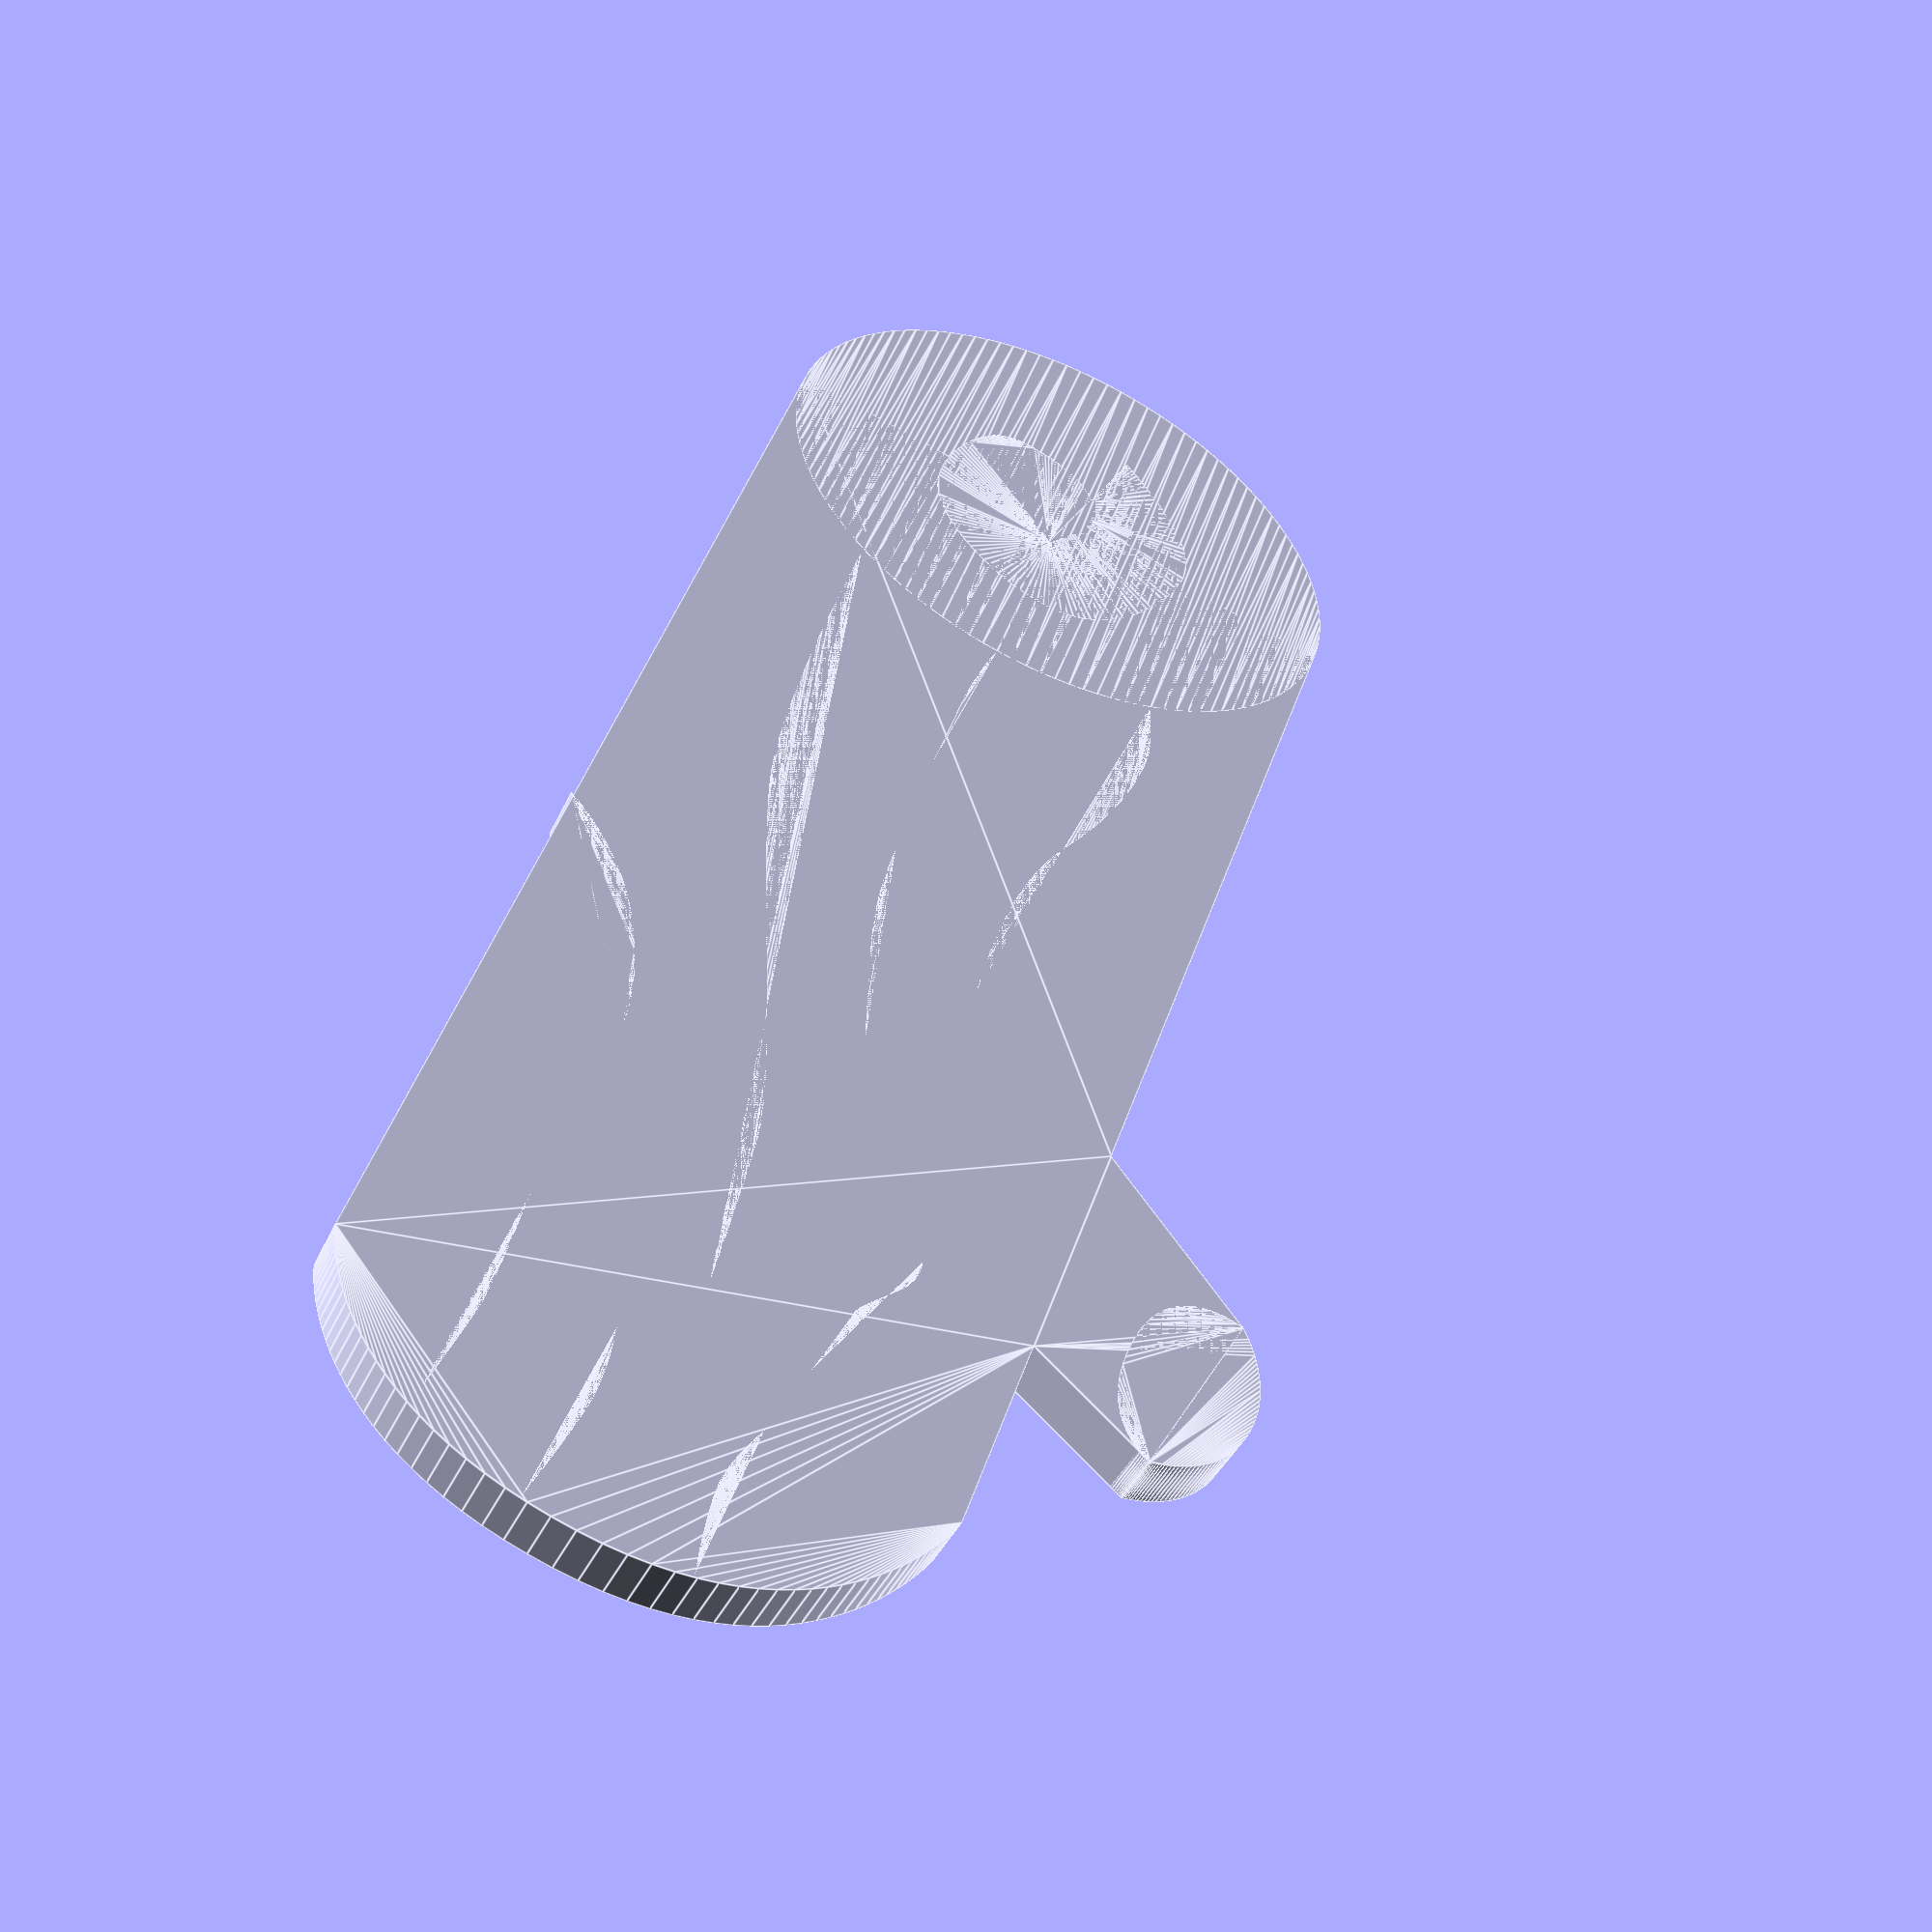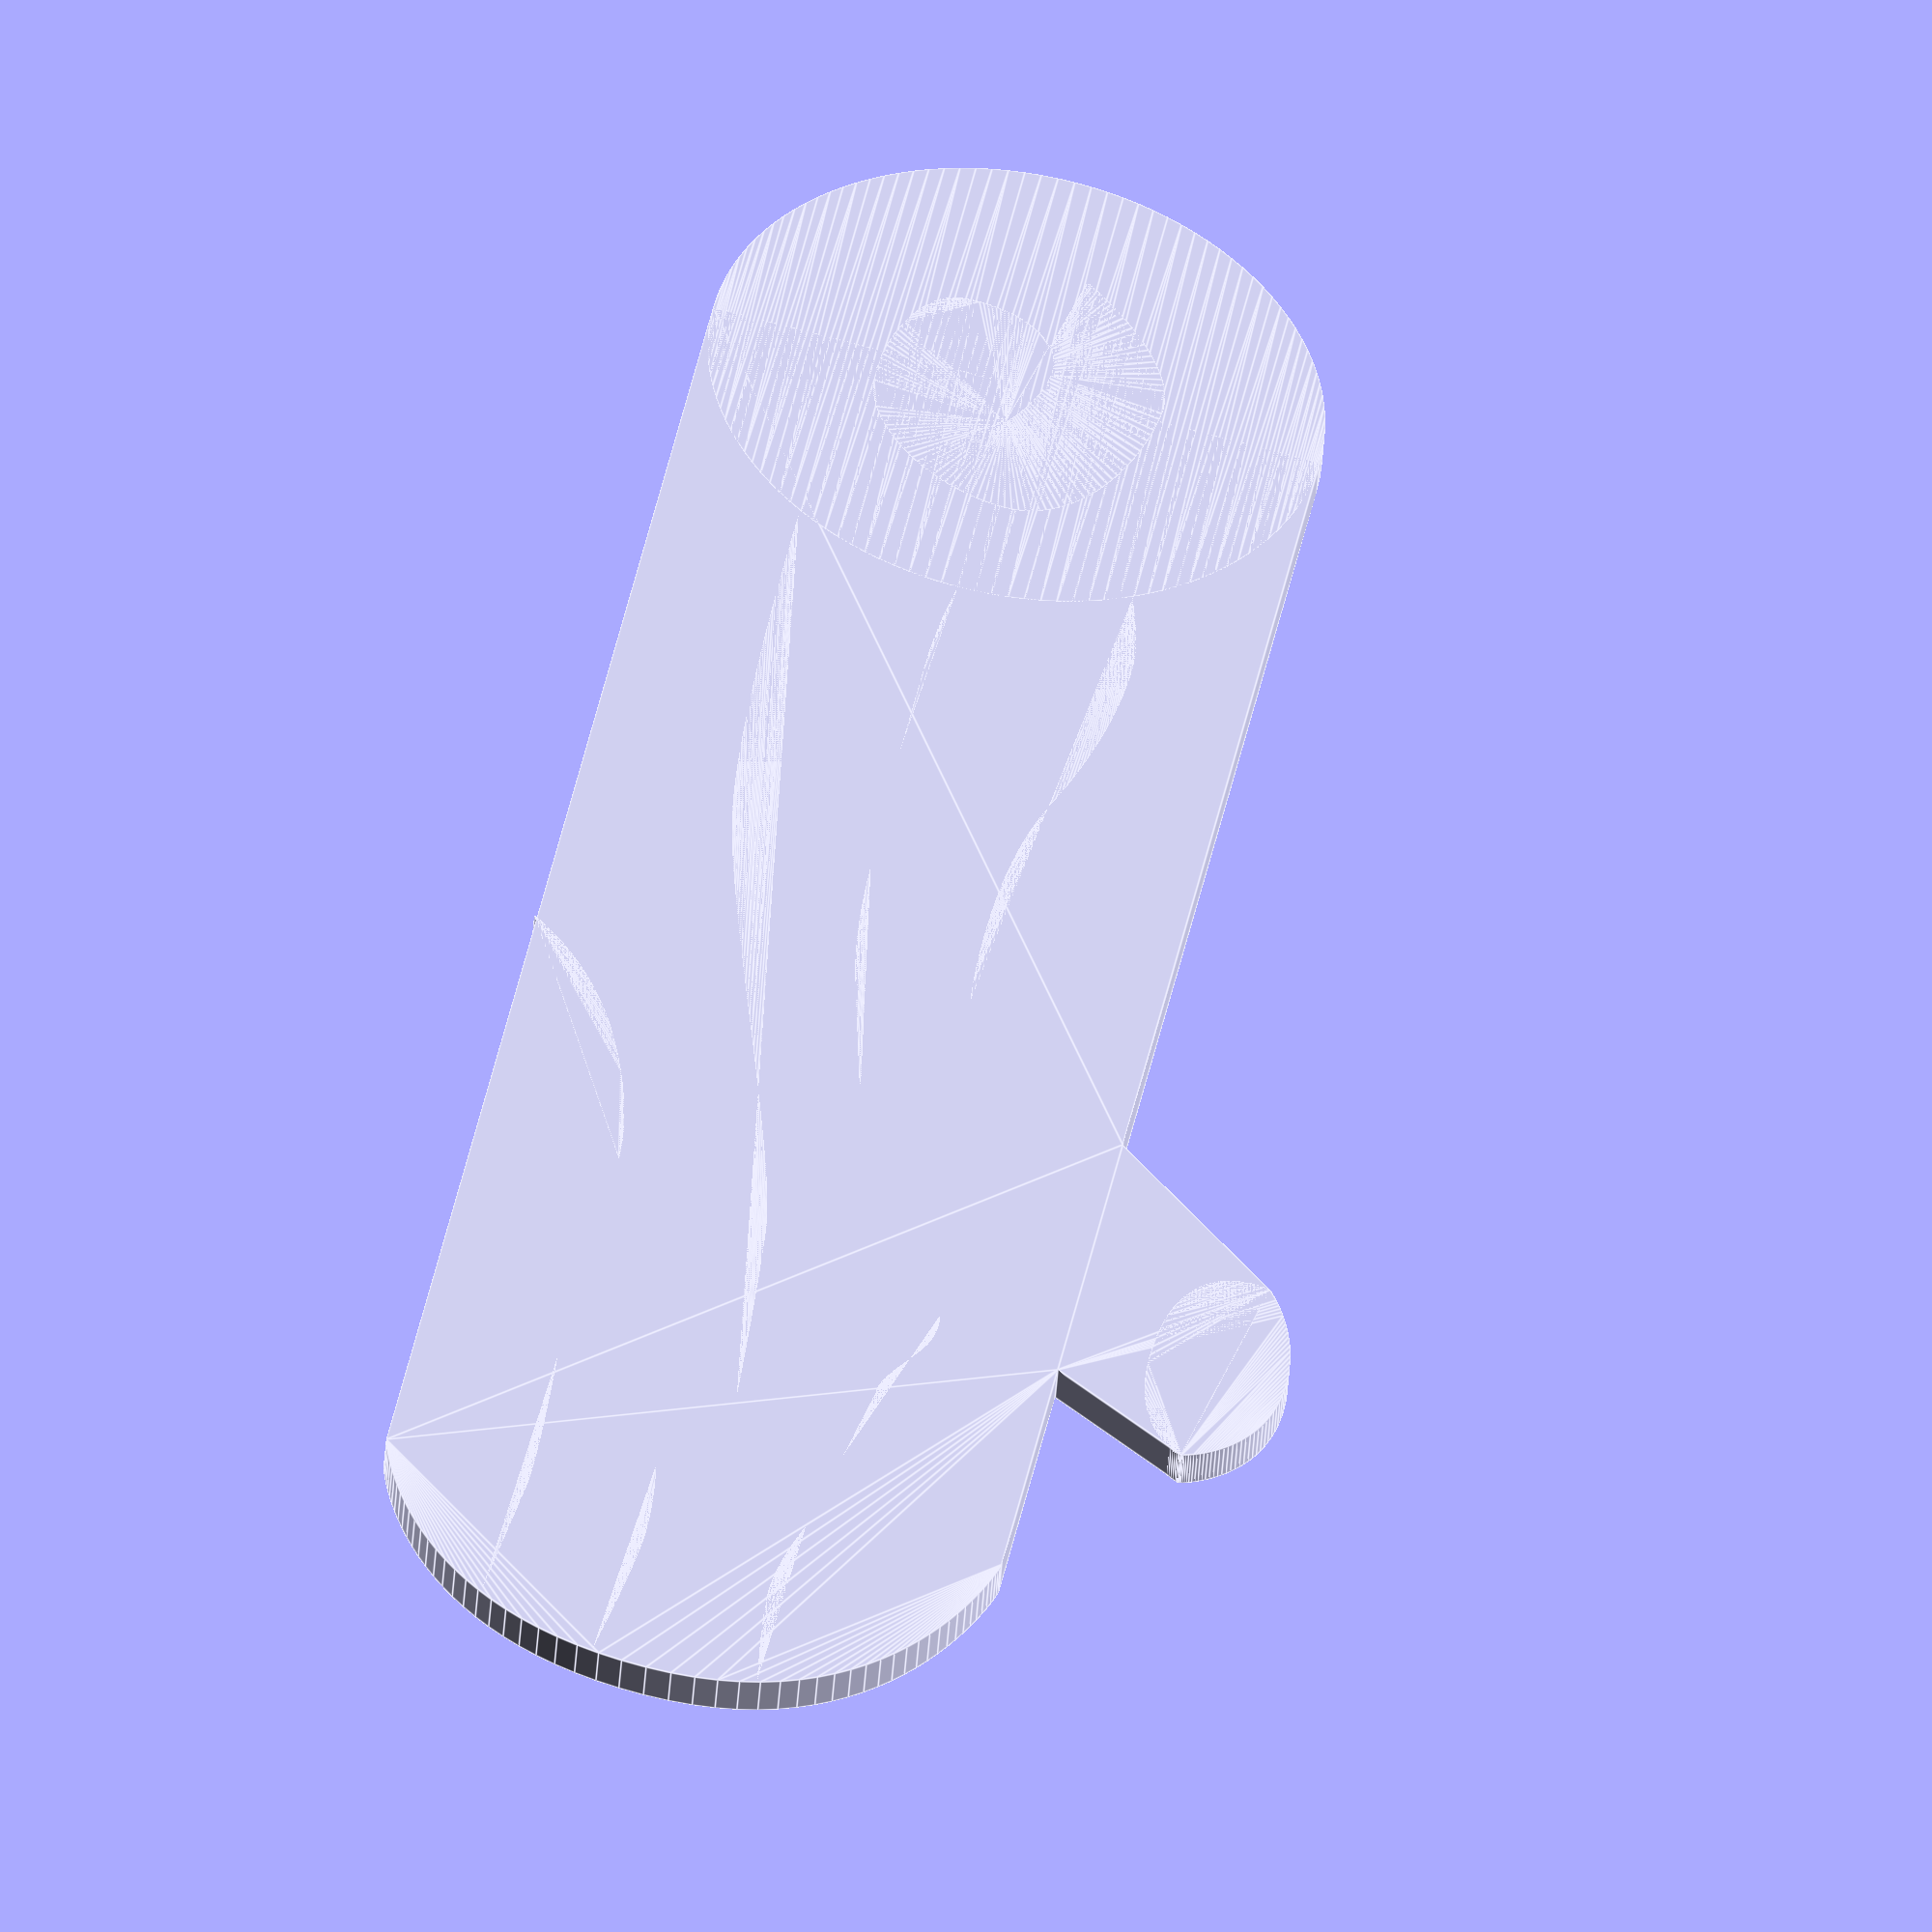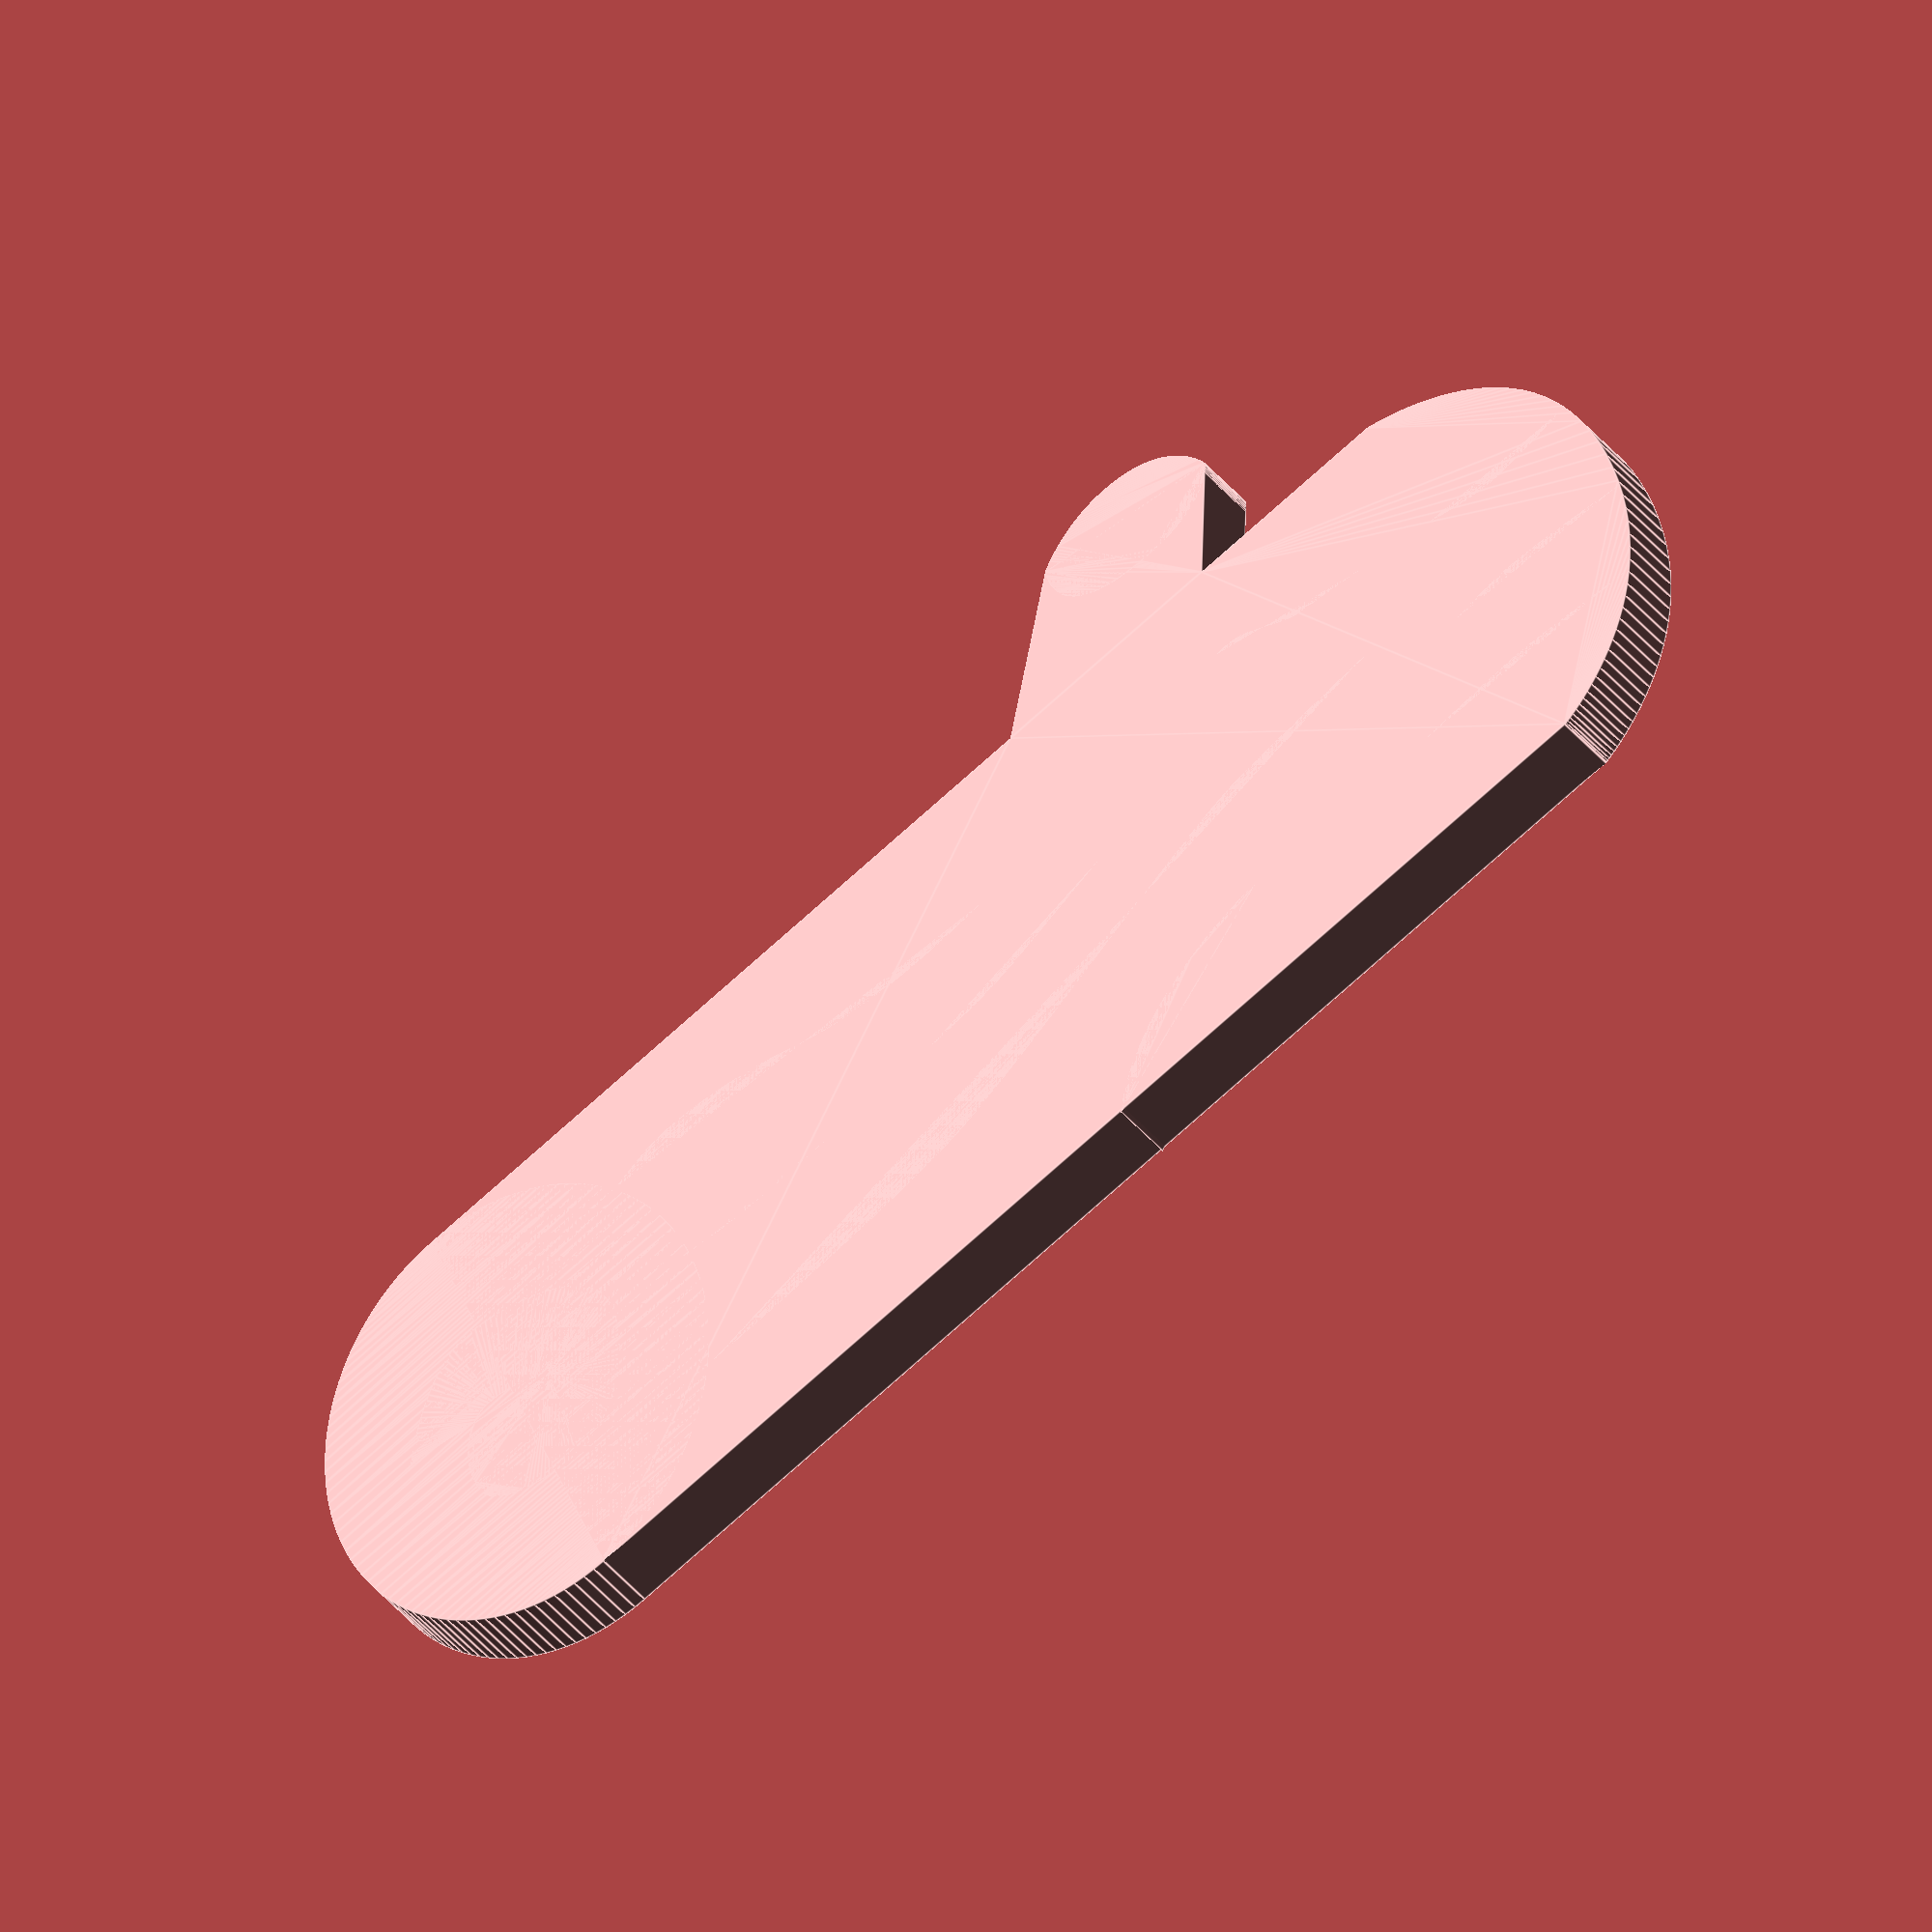
<openscad>
/**
 * This file contains a 2D vector representation of your InkScape file.
 * You can set the global variable "$fn" to alter the precision of the curves.
 * You should use "linear_extrude" or "rotate_extrude" to give it some volume.
 */

translate([-12.489044, 6.40141]) {

	Layer_1();


}

// Group ID: layer1
module Layer_1() {
	// Path ID: path33030
	bezier_polygon([[[3.5298399999999788, -3.437659999999994], [3.5298399999999788, -3.437659999999994], [14.853269999999952, -3.4374599999999873], [14.853269999999952, -3.4374599999999873]], [[14.853269999999952, -3.4374599999999873], [14.853269999999952, -3.4374599999999873], [16.51237999999995, -0.7766999999999911], [16.51237999999995, -0.7766999999999911]], [[16.51237999999995, -0.7766999999999911], [16.51237999999995, -0.7766999999999911], [17.17602999999994, -0.02830999999999051], [18.17148999999995, -0.19461999999998625]], [[18.17148999999995, -0.19461999999998625], [19.16695999999996, -0.360919999999993], [19.41581999999994, -1.3587799999999817], [19.41581999999994, -1.3587799999999817]], [[19.41581999999994, -1.3587799999999817], [19.41581999999994, -1.3587799999999817], [18.586269999999928, -3.4374599999999873], [18.586269999999928, -3.4374599999999873]], [[18.586269999999928, -3.4374599999999873], [18.586269999999928, -3.4374599999999873], [21.821539999999914, -3.4374599999999873], [21.821539999999914, -3.4374599999999873]], [[21.821539999999914, -3.4374599999999873], [21.821539999999914, -3.4374599999999873], [24.807939999999917, -4.1860499999999945], [24.807939999999917, -8.011179999999996]], [[24.807939999999917, -8.011179999999996], [24.807939999999917, -11.836309999999997], [22.319269999999904, -12.584540000000004], [22.319269999999904, -12.584540000000004]], [[22.319269999999904, -12.584540000000004], [22.319269999999904, -12.584540000000004], [3.529839999999922, -12.584540000000004], [3.529839999999922, -12.584540000000004]], [[3.529839999999922, -12.584540000000004], [3.529839999999922, -12.584540000000004], [3.5298399999999788, -3.437659999999994], [3.5298399999999788, -3.437659999999994]]]);
	// Path ID: ellipse33028
	bezier_polygon([[[6.8895500000000425, -8.011179998898342], [6.889549554169093, -10.537065951604347], [5.3853606293480425, -12.584700601455353], [3.5298500000000104, -12.584699999999998]], [[3.5298500000000104, -12.584699999999998], [1.6743393706519782, -12.584700601455296], [0.170150445831041, -10.53706595160429], [0.1701500000000351, -8.01118000110165]], [[0.1701500000000351, -8.01118000110165], [0.170150445831041, -5.485294048395701], [1.6743393706519782, -3.437659398544696], [3.5298500000000104, -3.437659999999994]], [[3.5298500000000104, -3.437659999999994], [5.3853606293480425, -3.437659398544639], [6.889549554169093, -5.4852940483956445], [6.8895500000000425, -8.01118000110165]], [[6.8895500000000425, -8.01118000110165], [6.8895500000000425, -8.01118000110165], [6.889549999999986, -8.011179999999996], [6.889549999999986, -8.011179999999996]], [[6.889549999999986, -8.011179999999996], [6.889549999999986, -8.011179999999996], [6.889549999999986, -8.011179999999996], [6.8895500000000425, -8.011179998898342]]]);
	// Path ID: path33032
	bezier_polygon([[[16.51237999999998, -0.7767000000000053], [16.51237999999998, -0.7767000000000053], [16.19841999999997, -2.0547600000000017], [17.70927999999998, -2.1931300000000107]], [[17.70927999999998, -2.1931300000000107], [19.22014999999999, -2.3314900000000165], [19.415819999999968, -1.35878000000001], [19.415819999999968, -1.35878000000001]], [[19.415819999999968, -1.35878000000001], [19.415819999999968, -1.35878000000001], [16.51237999999998, -0.7767000000000053], [16.51237999999998, -0.7767000000000053]]]);
	// Path ID: path33034
	bezier_polygon([[[14.853270000000009, -3.4374600000000157], [14.853270000000009, -3.4374600000000157], [13.925810000000013, -4.72150000000002], [13.925810000000013, -4.72150000000002]], [[13.925810000000013, -4.72150000000002], [13.925810000000013, -4.72150000000002], [14.853270000000009, -3.4374600000000157], [14.853270000000009, -3.4374600000000157]]]);
	// Path ID: path33036
	bezier_polygon([[[18.586269999999985, -3.4374600000000157], [18.586269999999985, -3.4374600000000157], [17.855929999999972, -6.132690000000025], [17.855929999999972, -6.132690000000025]], [[17.855929999999972, -6.132690000000025], [17.855929999999972, -6.132690000000025], [18.586269999999985, -3.4374600000000157], [18.586269999999985, -3.4374600000000157]]]);
	// Path ID: path33038
	bezier_polygon([[[13.25124999999997, -6.162090000000006], [13.25124999999997, -6.162090000000006], [11.227529999999945, -6.456080000000014], [9.907719999999983, -5.838690000000014]], [[9.907719999999983, -5.838690000000014], [8.58789999999999, -5.221300000000014], [7.561379999999986, -5.191900000000004], [7.209429999999998, -5.250700000000023]], [[7.209429999999998, -5.250700000000023], [6.85748000000001, -5.309500000000014], [6.358879999999999, -5.515290000000022], [6.358879999999999, -5.515290000000022]], [[6.358879999999999, -5.515290000000022], [6.358879999999999, -5.515290000000022], [13.25124999999997, -6.162090000000006], [13.25124999999997, -6.162090000000006]]]);
	// Path ID: path33040
	bezier_polygon([[[6.889540000000011, -8.011179999999996], [6.889540000000011, -8.011179999999996], [7.444060000000036, -8.161270000000002], [8.294610000000034, -8.161270000000002]], [[8.294610000000034, -8.161270000000002], [9.145150000000058, -8.161270000000002], [9.614420000000052, -8.161270000000002], [9.614420000000052, -8.161270000000002]], [[9.614420000000052, -8.161270000000002], [9.614420000000052, -8.161270000000002], [6.889540000000011, -8.011179999999996], [6.889540000000011, -8.011179999999996]]]);
	// Path ID: path33042
	bezier_polygon([[[11.550149999999974, -8.102470000000011], [11.550149999999974, -8.102470000000011], [12.547339999999963, -8.102470000000011], [13.339229999999986, -7.867270000000019]], [[13.339229999999986, -7.867270000000019], [14.13112000000001, -7.632070000000027], [15.186969999999974, -7.30868000000001], [15.186969999999974, -7.30868000000001]], [[15.186969999999974, -7.30868000000001], [15.186969999999974, -7.30868000000001], [11.550149999999974, -8.102470000000011], [11.550149999999974, -8.102470000000011]]]);
	// Path ID: path33044
	bezier_polygon([[[6.388209999999958, -10.542650000000009], [6.388209999999958, -10.542650000000009], [9.819729999999936, -10.60145], [11.344849999999951, -10.248649999999998]], [[11.344849999999951, -10.248649999999998], [12.869969999999967, -9.895849999999996], [16.448129999999964, -8.249470000000002], [17.56263999999996, -8.102470000000011]], [[17.56263999999996, -8.102470000000011], [18.677149999999955, -7.95547000000002], [20.26091999999997, -7.837870000000009], [20.26091999999997, -7.837870000000009]], [[20.26091999999997, -7.837870000000009], [20.26091999999997, -7.837870000000009], [6.388209999999958, -10.542650000000009], [6.388209999999958, -10.542650000000009]]]);
	// Path ID: path33046
	bezier_polygon([[[13.63252, -12.630030000000005], [13.63252, -12.630030000000005], [14.04313000000002, -11.659840000000003], [15.15764999999999, -11.04244]], [[15.15764999999999, -11.04244], [16.272149999999982, -10.425049999999999], [17.064039999999977, -10.454450000000008], [17.064039999999977, -10.454450000000008]], [[17.064039999999977, -10.454450000000008], [17.064039999999977, -10.454450000000008], [13.63252, -12.630030000000005], [13.63252, -12.630030000000005]]]);
	// Path ID: path33048
	bezier_polygon([[[20.348919999999993, -10.51325], [20.348919999999993, -10.51325], [21.962019999999995, -10.366250000000008], [22.489949999999993, -10.425049999999999]], [[22.489949999999993, -10.425049999999999], [23.01787999999999, -10.48384999999999], [24.220370000000003, -10.630840000000006], [24.220370000000003, -10.630840000000006]], [[24.220370000000003, -10.630840000000006], [24.220370000000003, -10.630840000000006], [20.348919999999993, -10.51325], [20.348919999999993, -10.51325]]]);
	// Path ID: path33050
	bezier_polygon([[[24.748299999999972, -8.837459999999993], [24.748299999999972, -8.837459999999993], [23.633789999999976, -8.631659999999982], [22.988549999999975, -8.572859999999991]], [[22.988549999999975, -8.572859999999991], [22.34329999999997, -8.51406], [21.639399999999966, -8.690460000000002], [21.639399999999966, -8.690460000000002]], [[21.639399999999966, -8.690460000000002], [21.639399999999966, -8.690460000000002], [24.748299999999972, -8.837459999999993], [24.748299999999972, -8.837459999999993]]]);
	// Path ID: path33052
	bezier_polygon([[[21.991349999999983, -6.338490000000007], [21.991349999999983, -6.338490000000007], [22.695249999999987, -6.632480000000015], [23.223179999999985, -6.603080000000006]], [[23.223179999999985, -6.603080000000006], [23.751109999999983, -6.573679999999996], [24.57231999999999, -6.397289999999998], [24.57231999999999, -6.397289999999998]], [[24.57231999999999, -6.397289999999998], [24.57231999999999, -6.397289999999998], [21.991349999999983, -6.338490000000007], [21.991349999999983, -6.338490000000007]]]);
	// Path ID: path33054
	bezier_polygon([[[18.20787999999999, -5.309500000000014], [18.20787999999999, -5.309500000000014], [18.471839999999986, -5.221300000000014], [18.765140000000002, -5.397700000000015]], [[18.765140000000002, -5.397700000000015], [19.058430000000016, -5.574100000000016], [19.35172, -5.868100000000027], [19.586360000000013, -5.897500000000008]], [[19.586360000000013, -5.897500000000008], [19.820990000000023, -5.926900000000018], [20.75952000000001, -6.103300000000019], [20.75952000000001, -6.103300000000019]], [[20.75952000000001, -6.103300000000019], [20.75952000000001, -6.103300000000019], [18.20787999999999, -5.309500000000014], [18.20787999999999, -5.309500000000014]]]);
	// Path ID: path33026
	bezier_polygon([[[1.6633400000000051, -7.429090000000002], [1.6633400000000051, -7.429090000000002], [2.49290000000002, -5.765999999999991], [3.4054100000000176, -5.849150000000009]], [[3.4054100000000176, -5.849150000000009], [4.317920000000015, -5.932350000000014], [5.479300000000023, -6.5975500000000125], [5.479300000000023, -7.6785600000000045]], [[5.479300000000023, -7.6785600000000045], [5.479300000000023, -8.759569999999997], [4.815650000000005, -9.840589999999992], [4.152010000000018, -10.006900000000002]], [[4.152010000000018, -10.006900000000002], [3.48836, -10.173210000000012], [2.49290000000002, -9.757440000000003], [2.409940000000006, -9.175350000000009]], [[2.409940000000006, -9.175350000000009], [2.326939999999979, -8.593270000000018], [2.492940000000033, -7.761719999999997], [2.99063000000001, -7.595410000000015]], [[2.99063000000001, -7.595410000000015], [3.48836, -7.429090000000002], [4.152010000000018, -8.011180000000024], [4.152010000000018, -8.011180000000024]], [[4.152010000000018, -8.011180000000024], [4.152010000000018, -8.011180000000024], [1.6633400000000051, -7.429090000000002], [1.6633400000000051, -7.429090000000002]]]);
}

/**
 * Stripped down version of "bezier_v2.scad".
 * For full version, see: https://www.thingiverse.com/thing:2170645
 */

function BEZ03(u) = pow((1-u), 3);
function BEZ13(u) = 3*u*(pow((1-u),2));
function BEZ23(u) = 3*(pow(u,2))*(1-u);
function BEZ33(u) = pow(u,3);

function bezier_2D_point(p0, p1, p2, p3, u) = [
	BEZ03(u)*p0[0]+BEZ13(u)*p1[0]+BEZ23(u)*p2[0]+BEZ33(u)*p3[0],
	BEZ03(u)*p0[1]+BEZ13(u)*p1[1]+BEZ23(u)*p2[1]+BEZ33(u)*p3[1]
];

function bezier_coordinates(points, steps) = [
	for (c = points)
		for (step = [0:steps])
			bezier_2D_point(c[0], c[1], c[2],c[3], step/steps)
];

module bezier_polygon(points) {
	steps = $fn <= 0 ? 30 : $fn;
	polygon(bezier_coordinates(points, steps));
}

</openscad>
<views>
elev=38.0 azim=109.1 roll=338.1 proj=p view=edges
elev=204.2 azim=284.7 roll=182.3 proj=o view=edges
elev=225.6 azim=159.8 roll=142.6 proj=o view=edges
</views>
